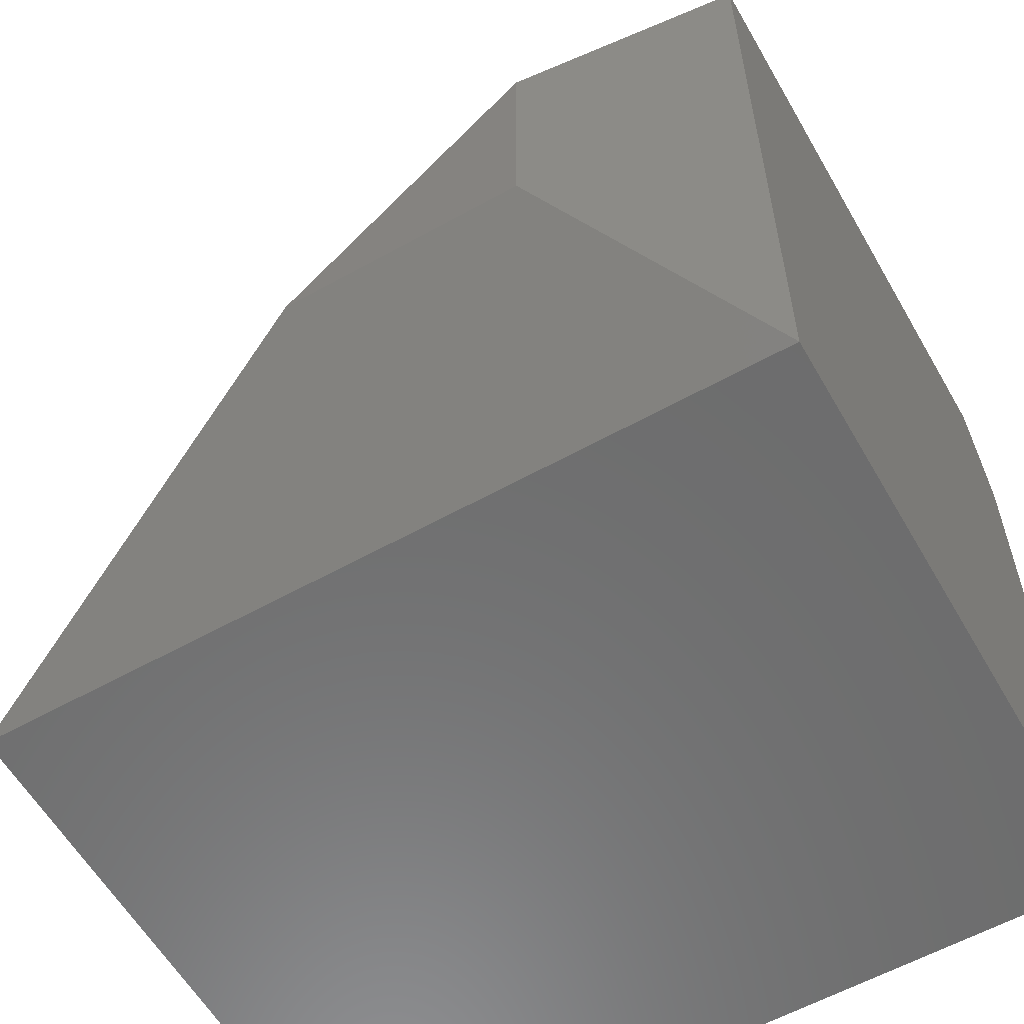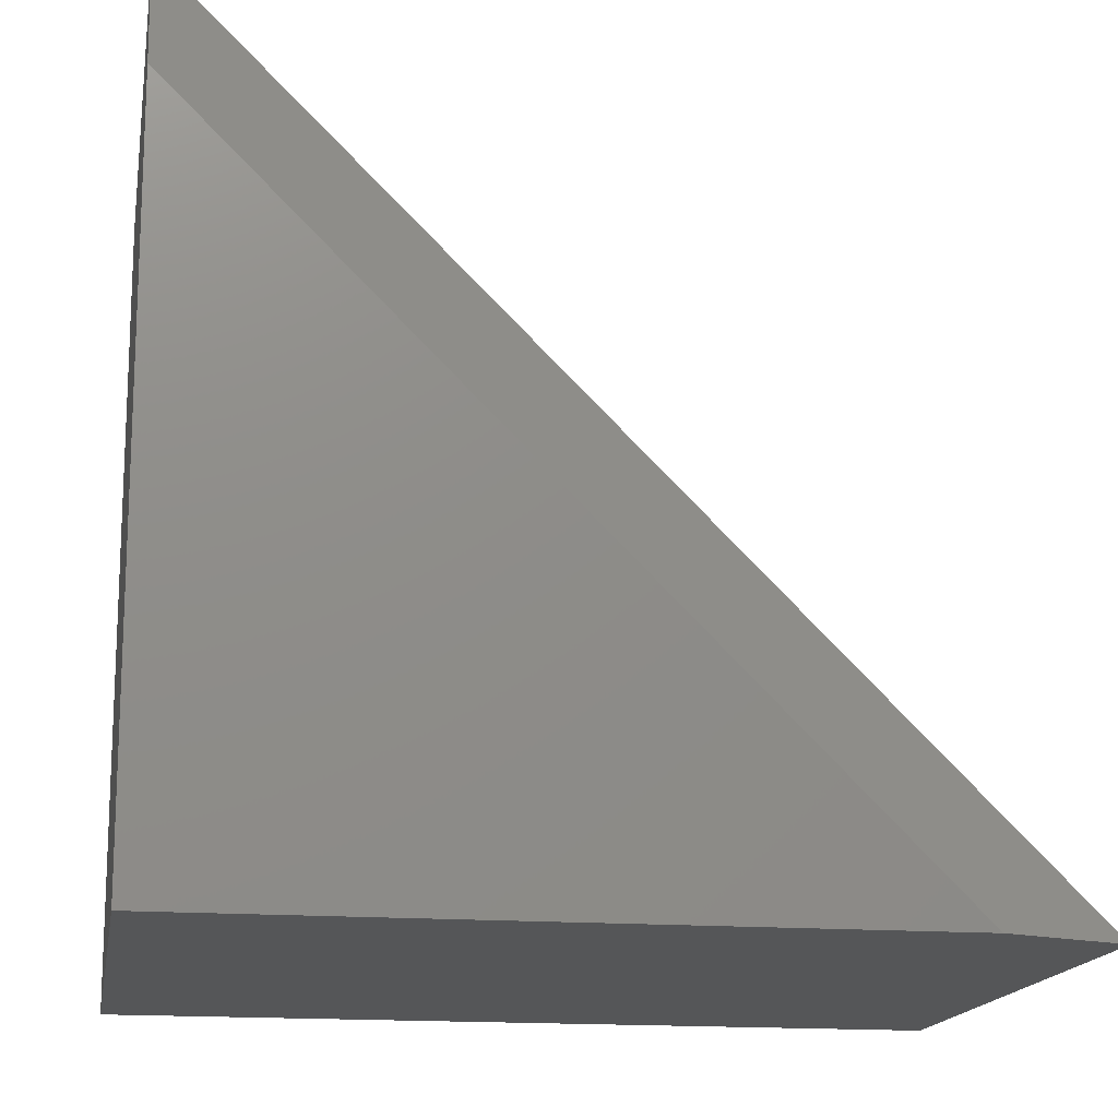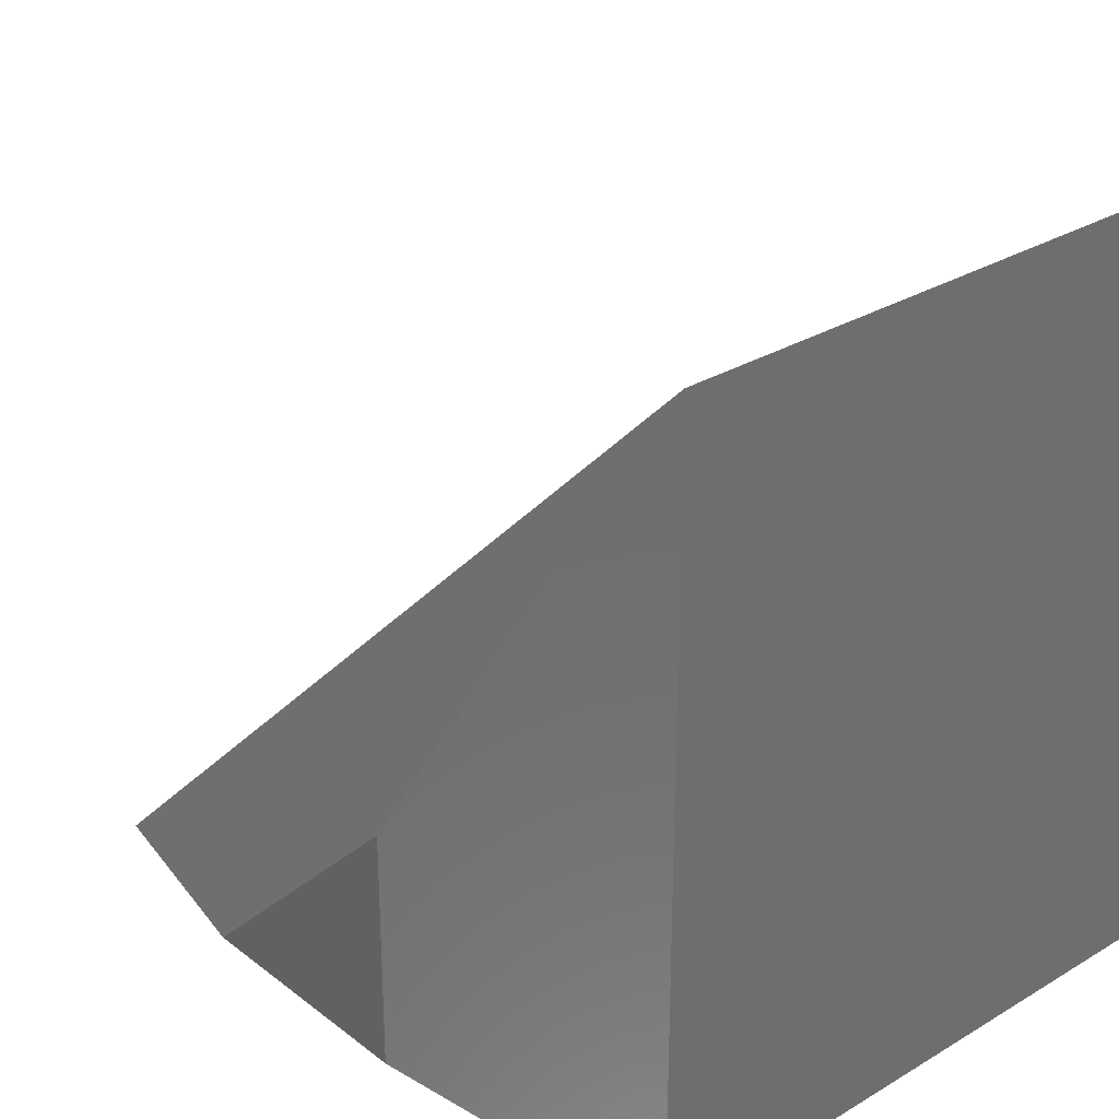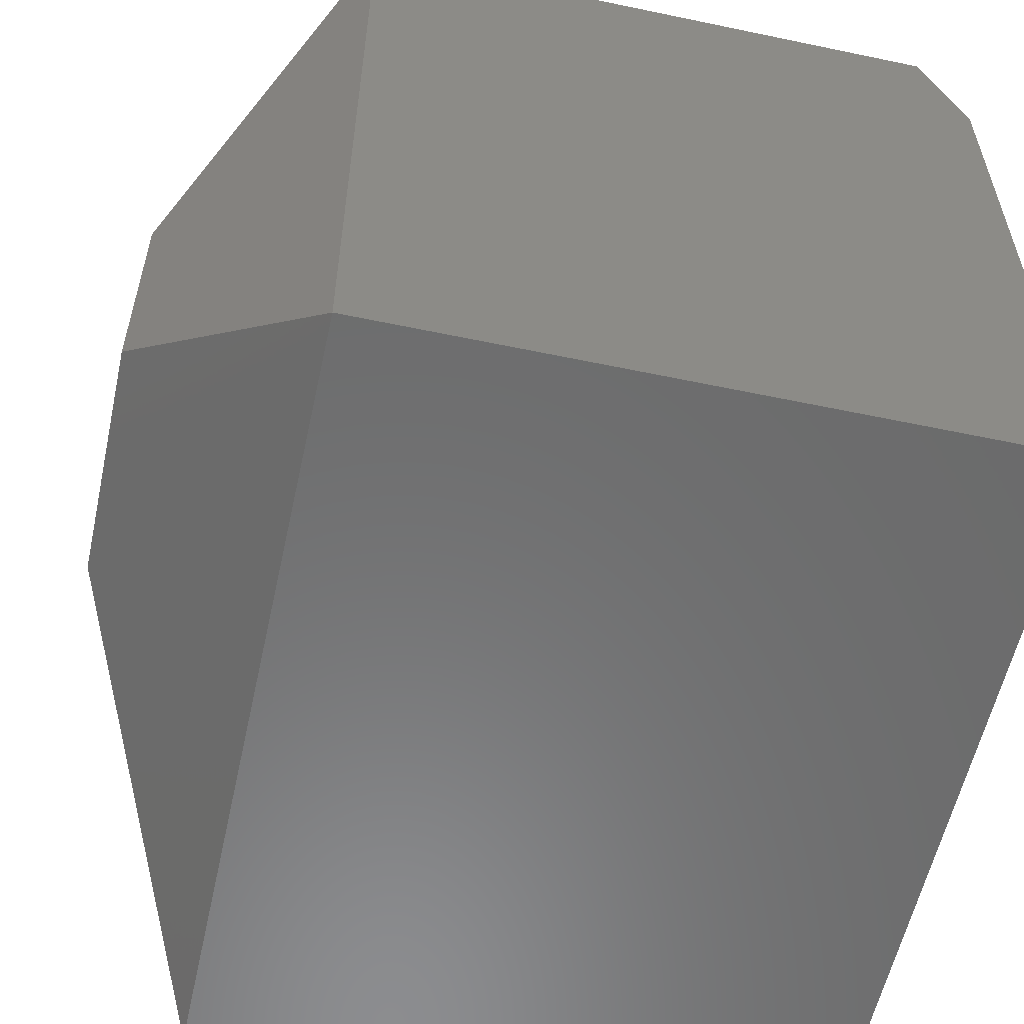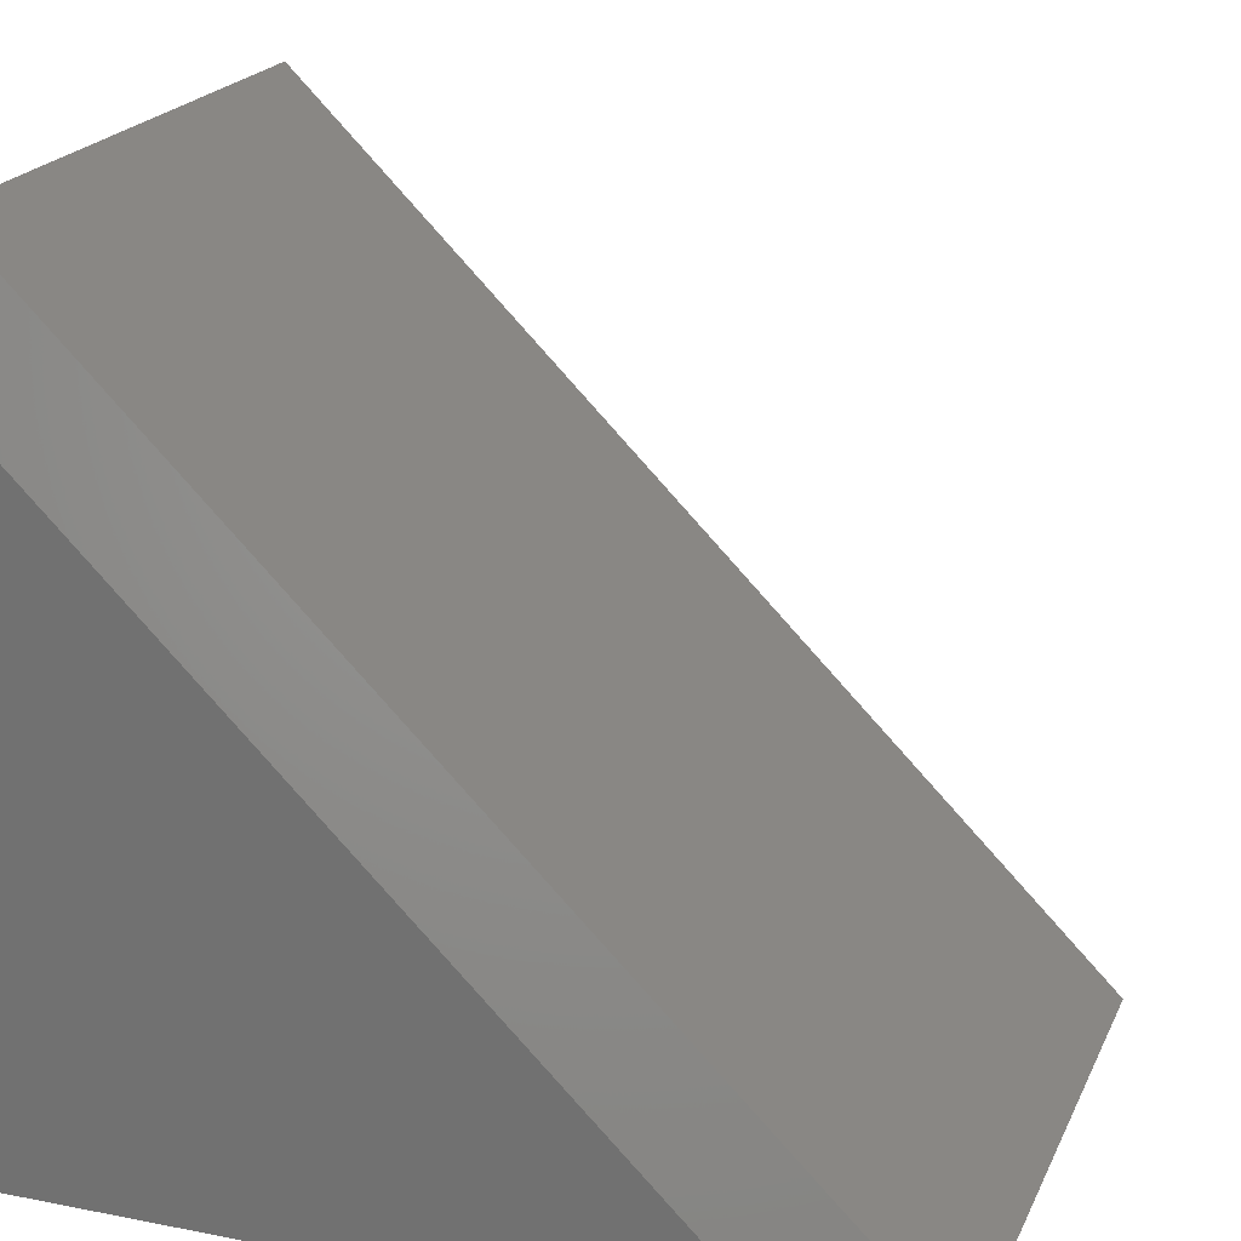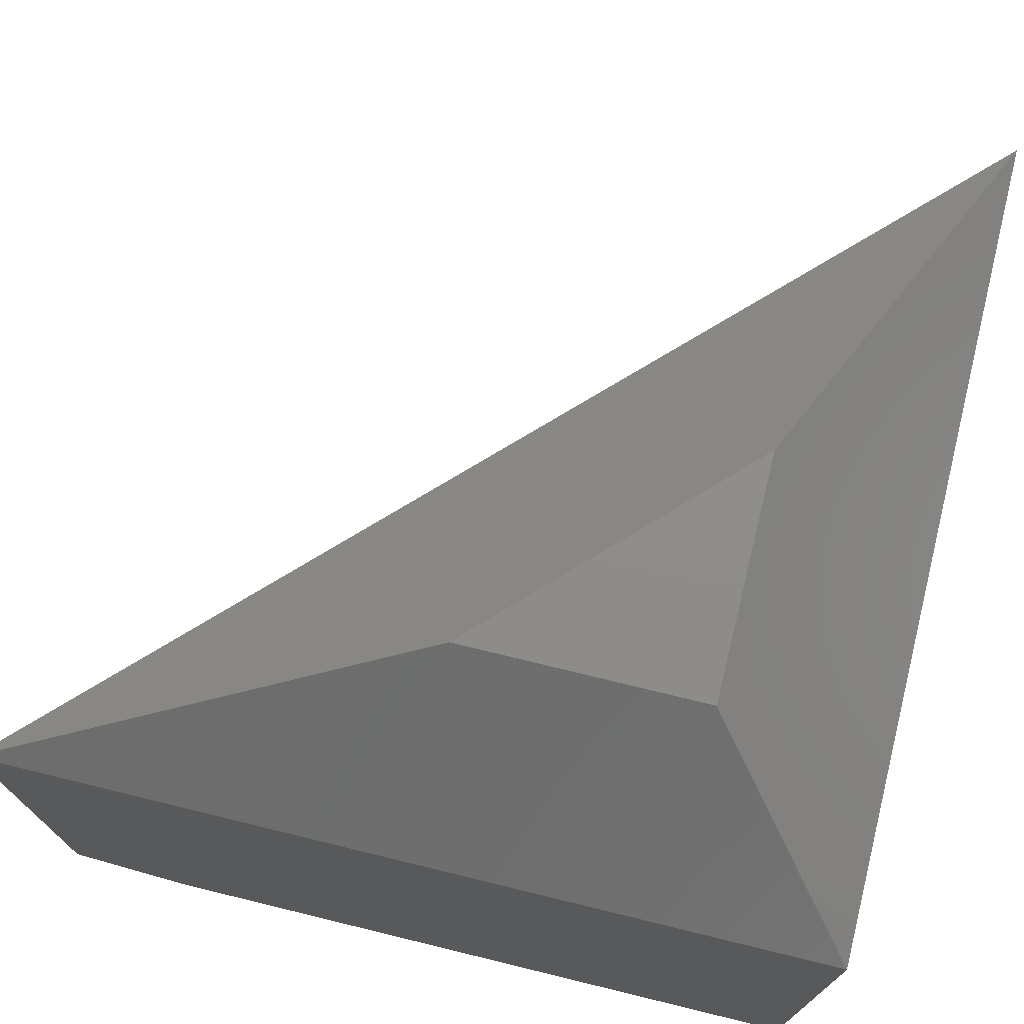
<metadata>
{"format":"stl","ext":"stl","renderer":"f3d","projection":"perspective","resolution":1024,"background":"white","views":[{"elev":-58.9,"azim":-150.2,"up":"+Z"},{"elev":-15.9,"azim":-9.4,"up":"+Z"},{"elev":29.6,"azim":-131.5,"up":"+Z"},{"elev":-57.7,"azim":-102.3,"up":"+Z"},{"elev":20.9,"azim":19.4,"up":"+Z"},{"elev":74.2,"azim":-166.3,"up":"+Y"}]}
</metadata>
<code>
# stl→obj: 11 verts, 18 faces
v -1.11e-16 -0.1562 0.75
v 0 -0.1562 0
v -1.11e-16 -0.7109 0.75
v 0 -0.75 0
v 3.916e-17 -0.75 0.6395
v 0.75 -0.7109 -4.592e-17
v 0.75 -0.1562 -4.592e-17
v 0.6395 -0.75 -3.916e-17
v 0.1562 0 0.3728
v 0.3728 0 0.1562
v 0.1562 0 0.1562
f 1 2 3
f 3 2 4
f 3 4 5
f 6 7 3
f 3 7 1
f 2 7 4
f 4 7 6
f 4 6 8
f 5 4 8
f 5 8 3
f 3 8 6
f 9 10 11
f 7 10 1
f 1 10 9
f 2 11 7
f 7 11 10
f 1 9 2
f 2 9 11

</code>
